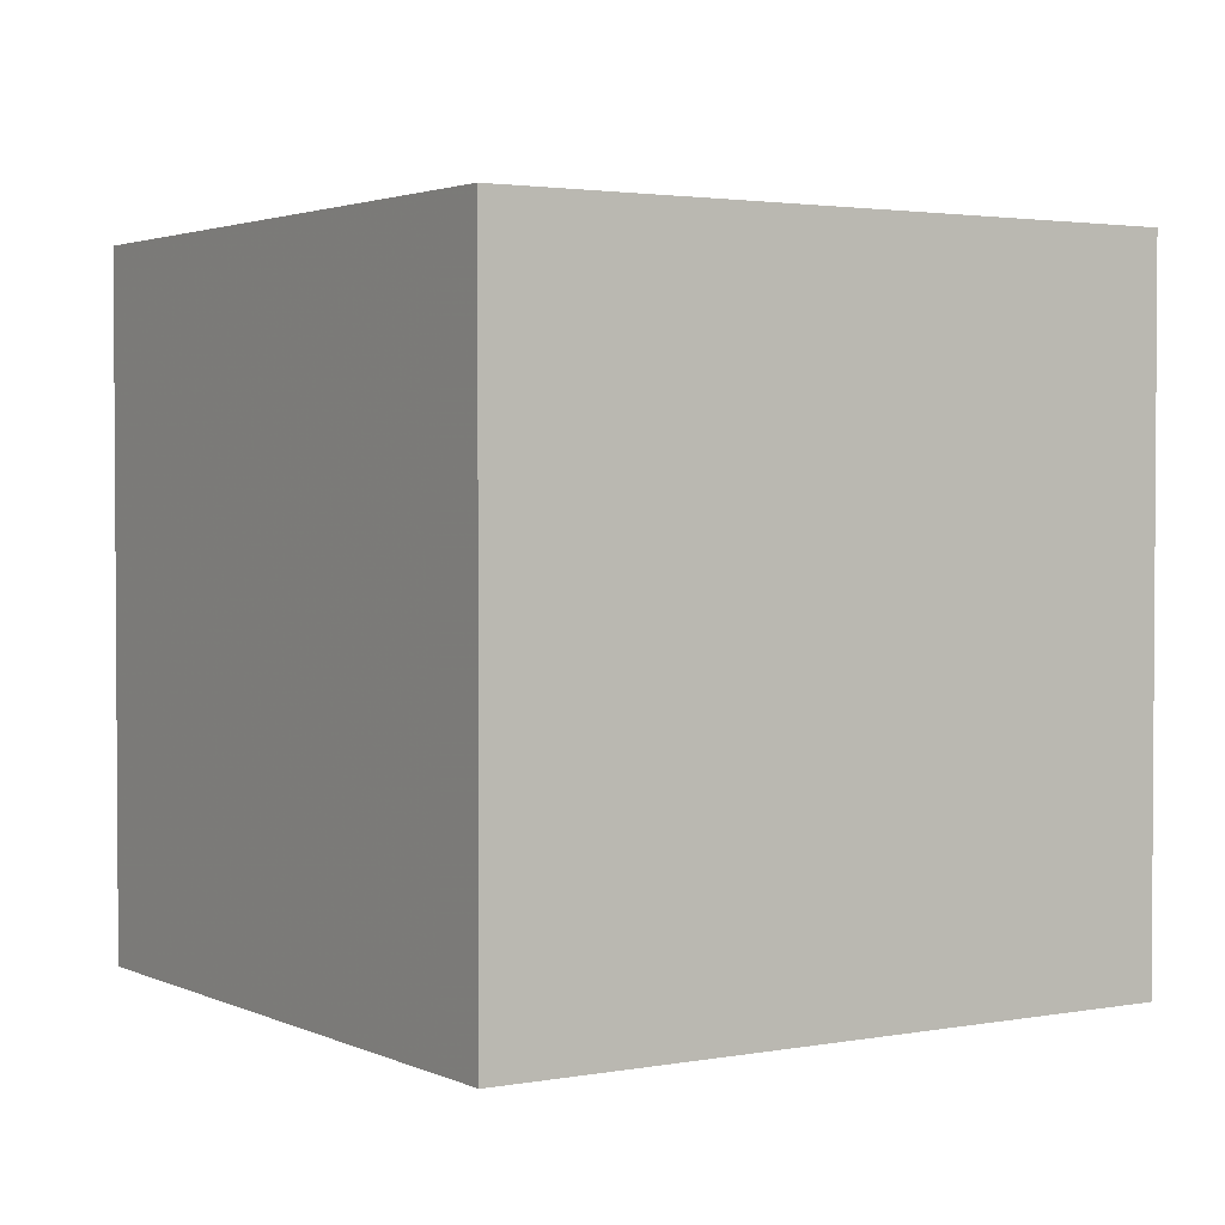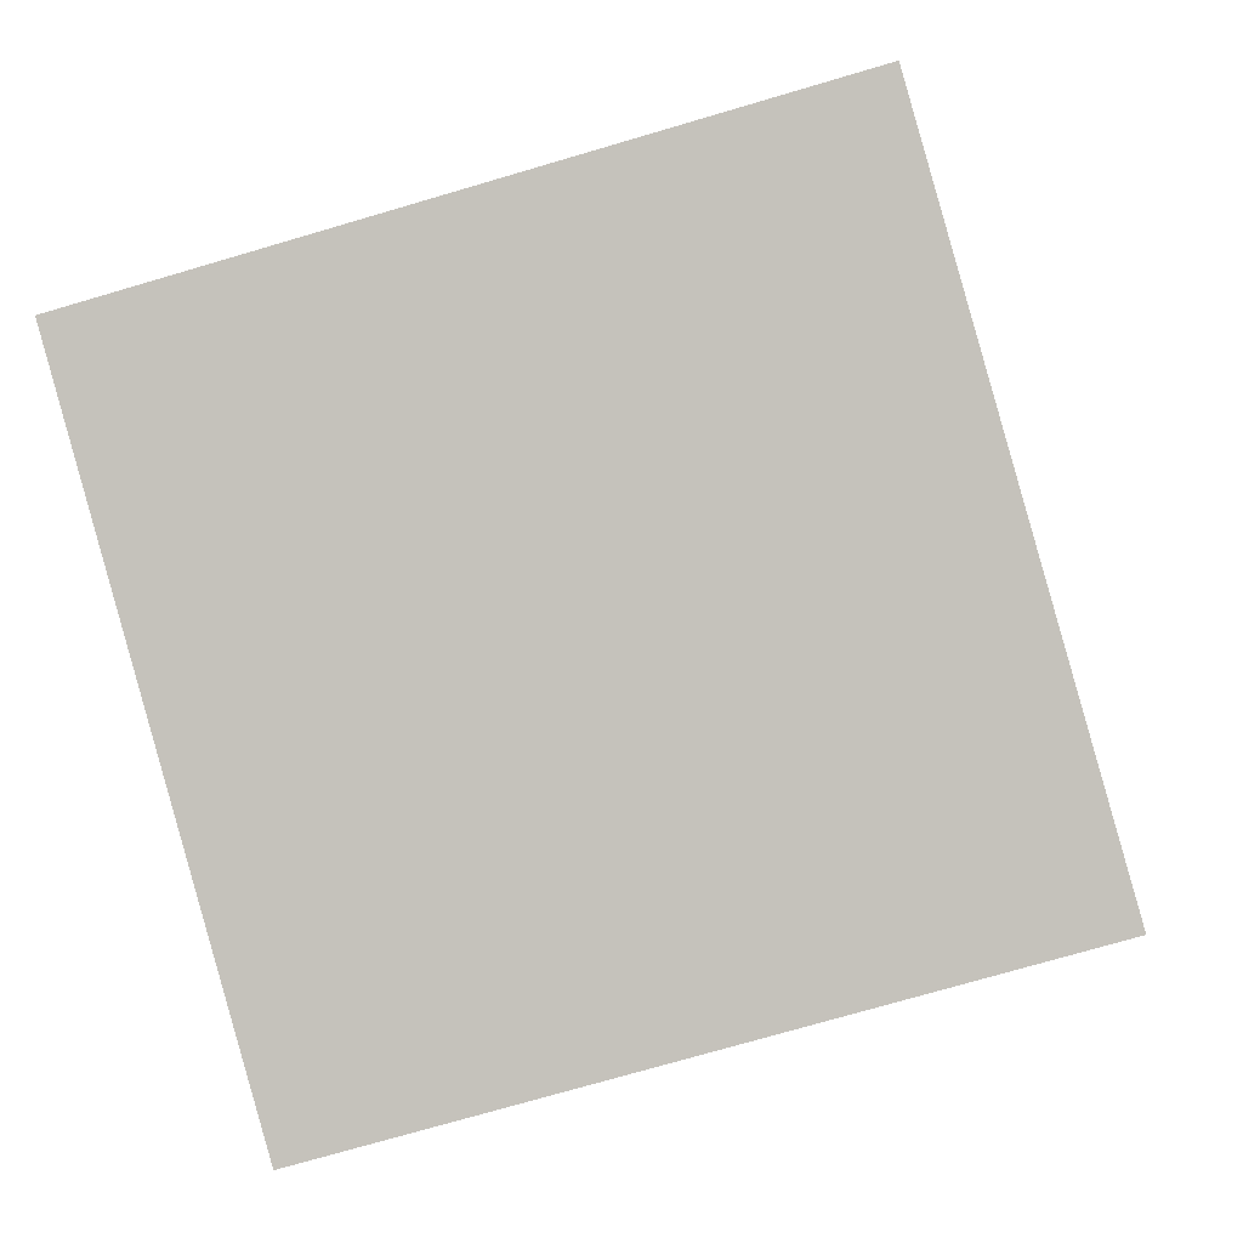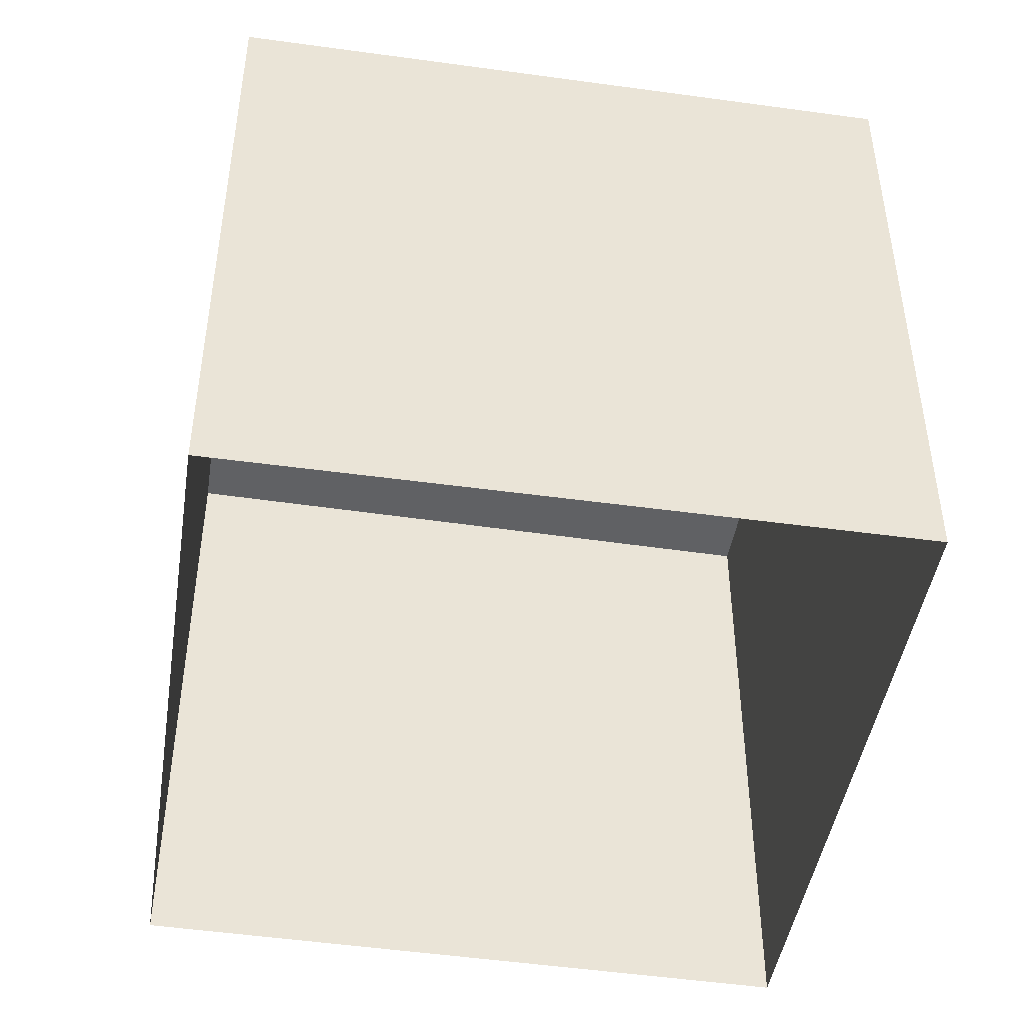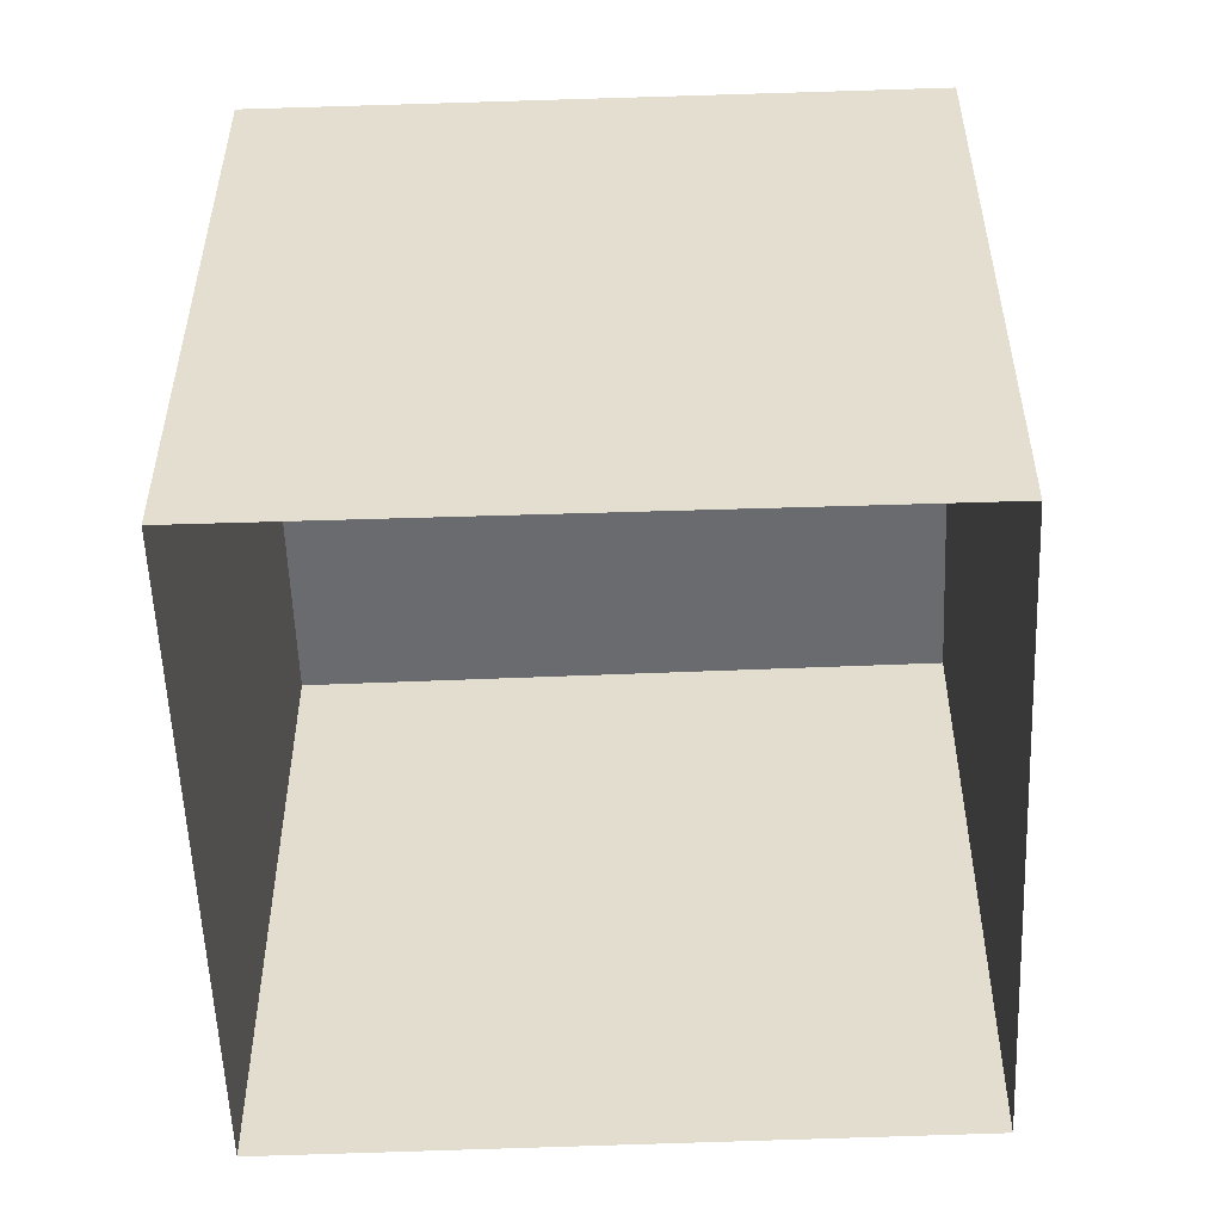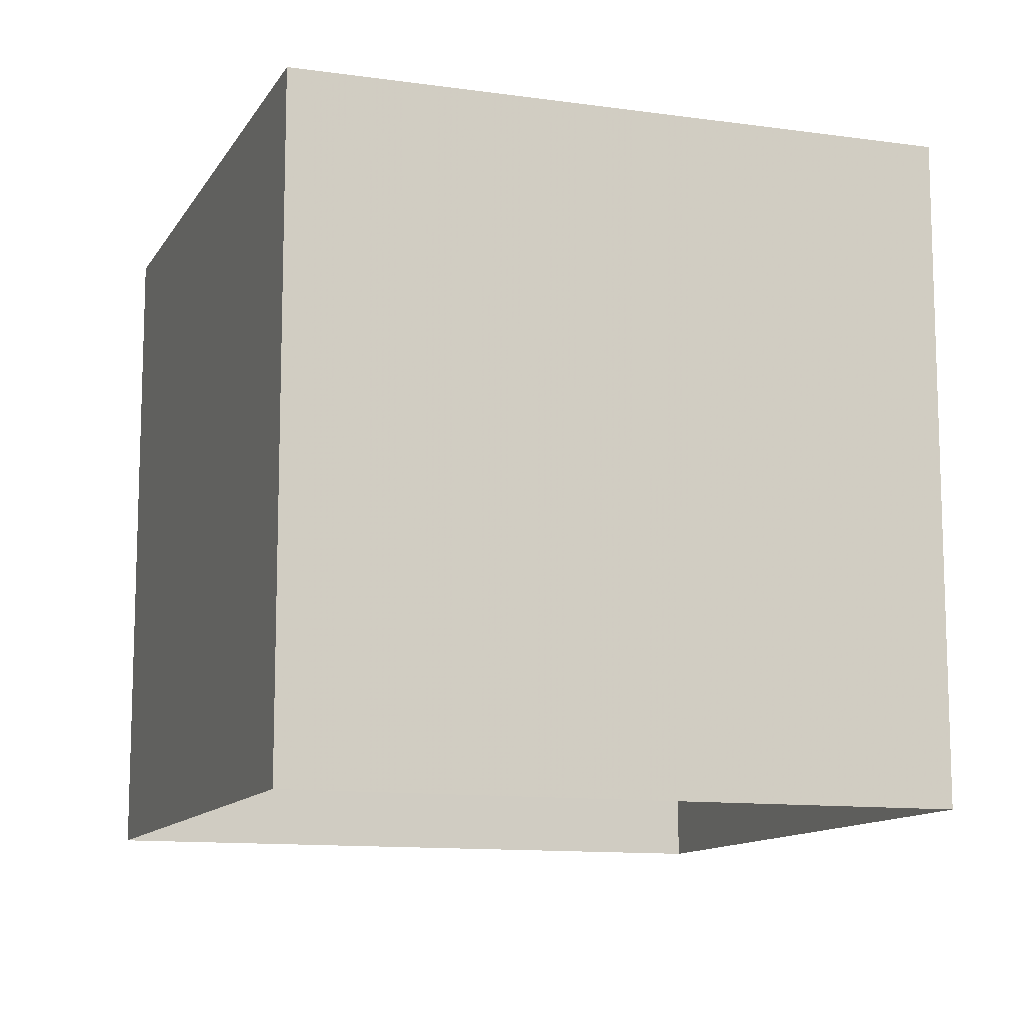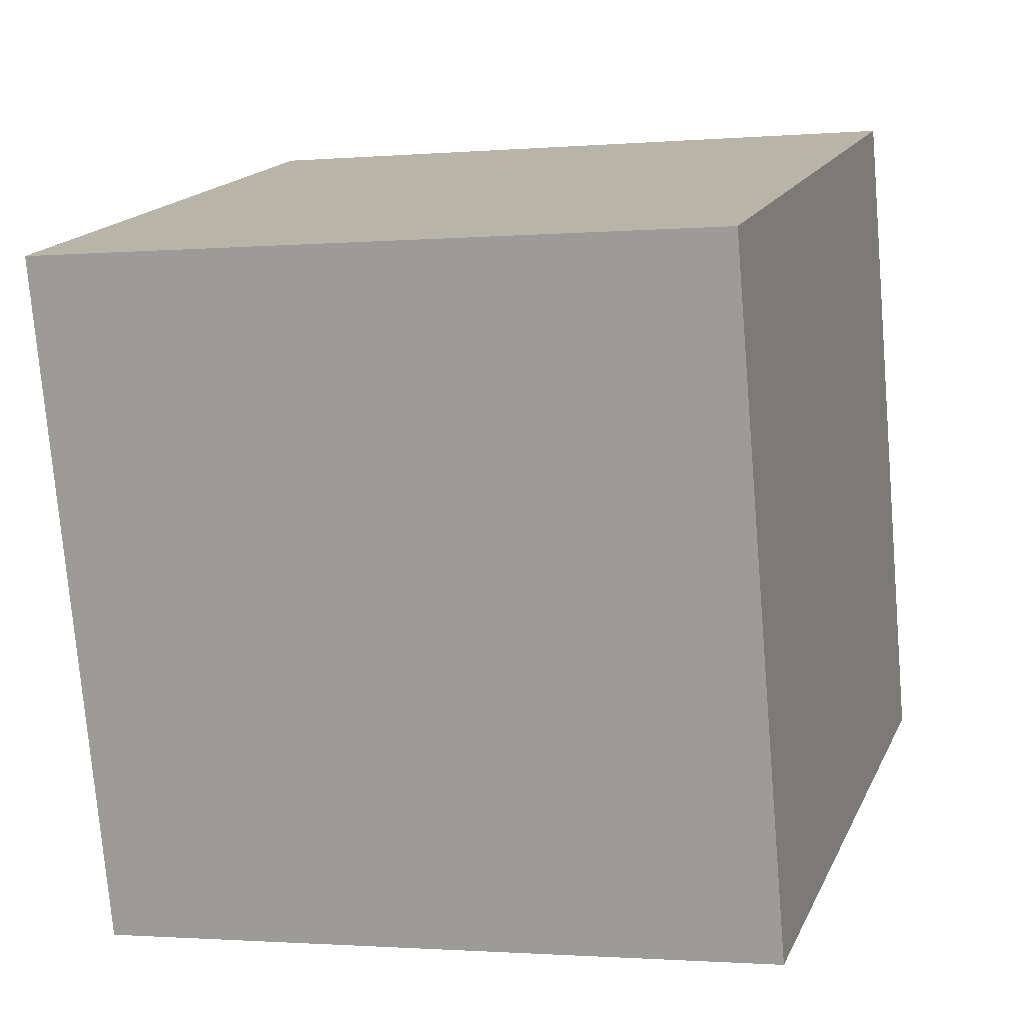
<metadata>
{"format":"obj","ext":"obj","renderer":"f3d","projection":"perspective","resolution":1024,"background":"white","views":[{"elev":2.4,"azim":-50.4,"up":"+Y"},{"elev":-73.5,"azim":106.4,"up":"+Z"},{"elev":-47.0,"azim":-26.1,"up":"+Y"},{"elev":-53.4,"azim":165.3,"up":"+Y"},{"elev":-11.7,"azim":-126.2,"up":"+Y"},{"elev":-75.9,"azim":-175.2,"up":"+Z"}]}
</metadata>
<code>
g shortBox
v	0.73  0.6   0.45
v	0.9  0.6   -0.13
v	0.33  0.6   -0.3
v   0.15  0.6   0.27
f 1 2 3
f 3 4 1
v   0.15  0   0.27
v   0.15  0.6   0.27
v   0.33  0.6   -0.3
v   0.33  0   -0.3
f 5 6 7
f 7 8 5
v	0.73  0   0.45
v	0.73  0.6   0.45
v   0.15  0.6   0.27
v   0.15  0   0.27
f 9 10 11
f 11 12 9
v	0.9  0   -0.13
v	0.9  0.6   -0.13
v	0.73  0.6   0.45
v	0.73  0   0.45
f 13 14 15
f 15 16 13
v	0.33  0   -0.3
v	0.33  0.6   -0.3
v	0.9  0.6   -0.13
v	0.9  0   -0.13
f 17 18 19
f 19 20 17

</code>
